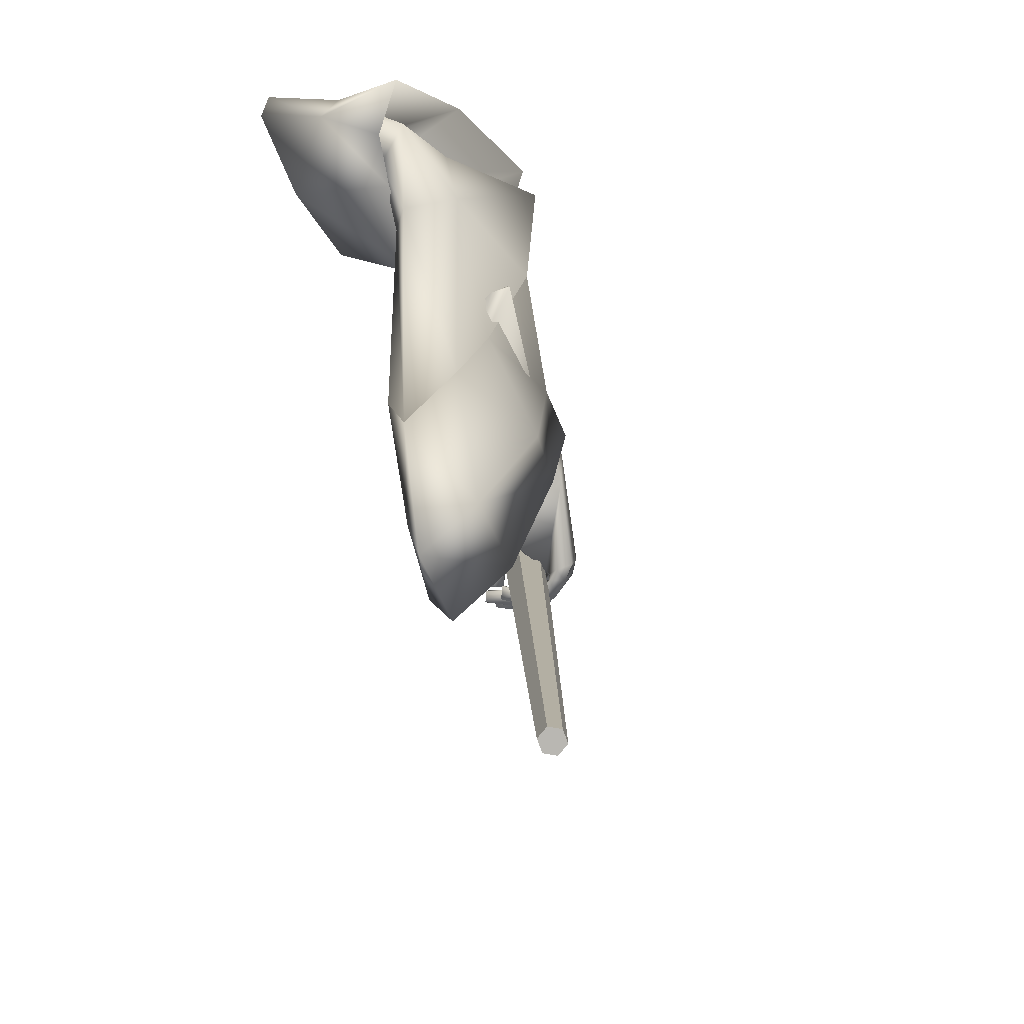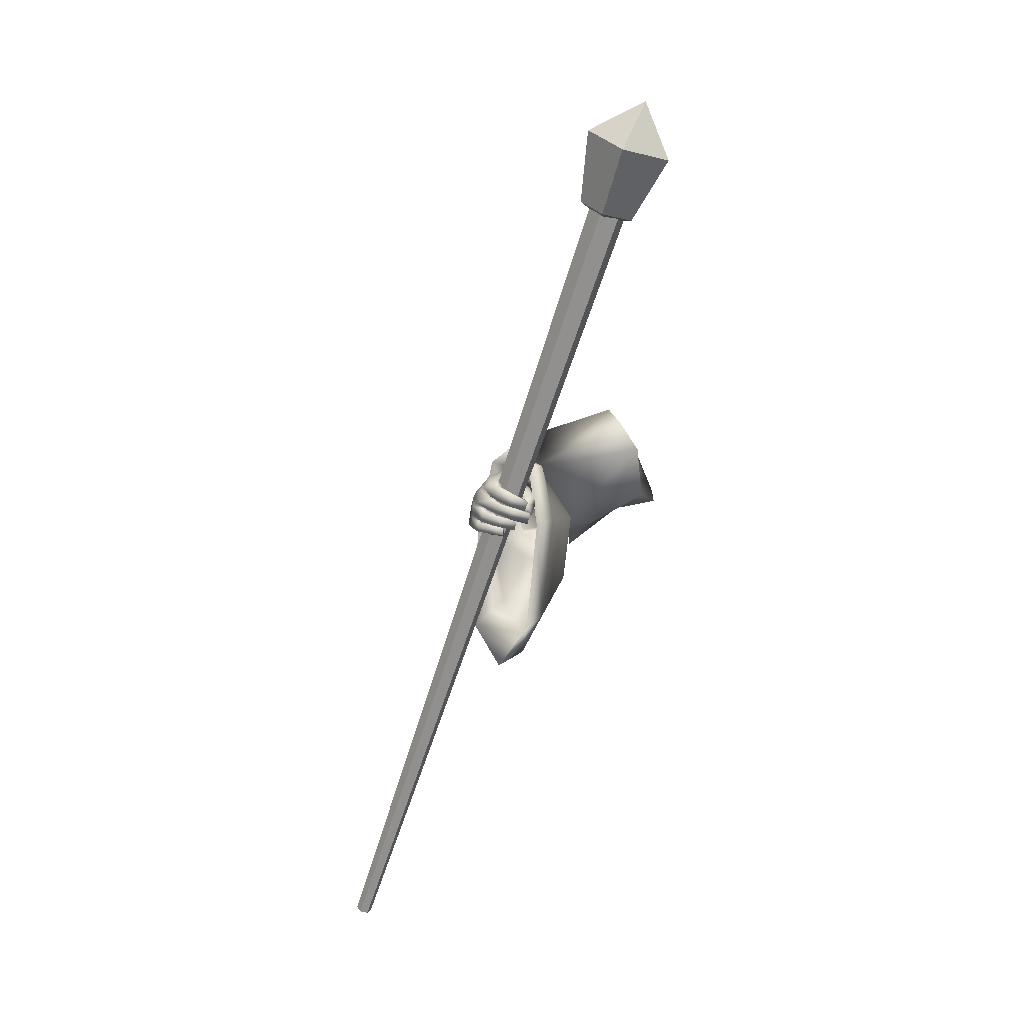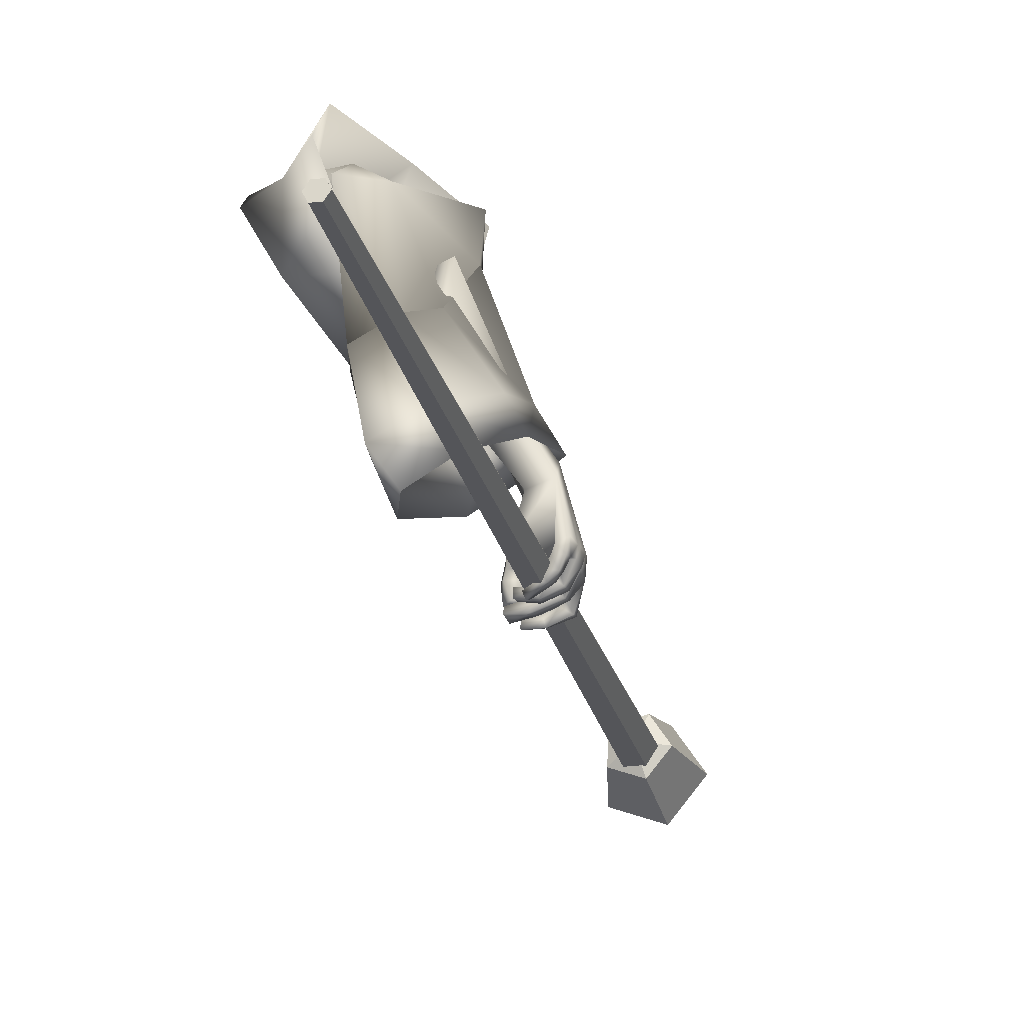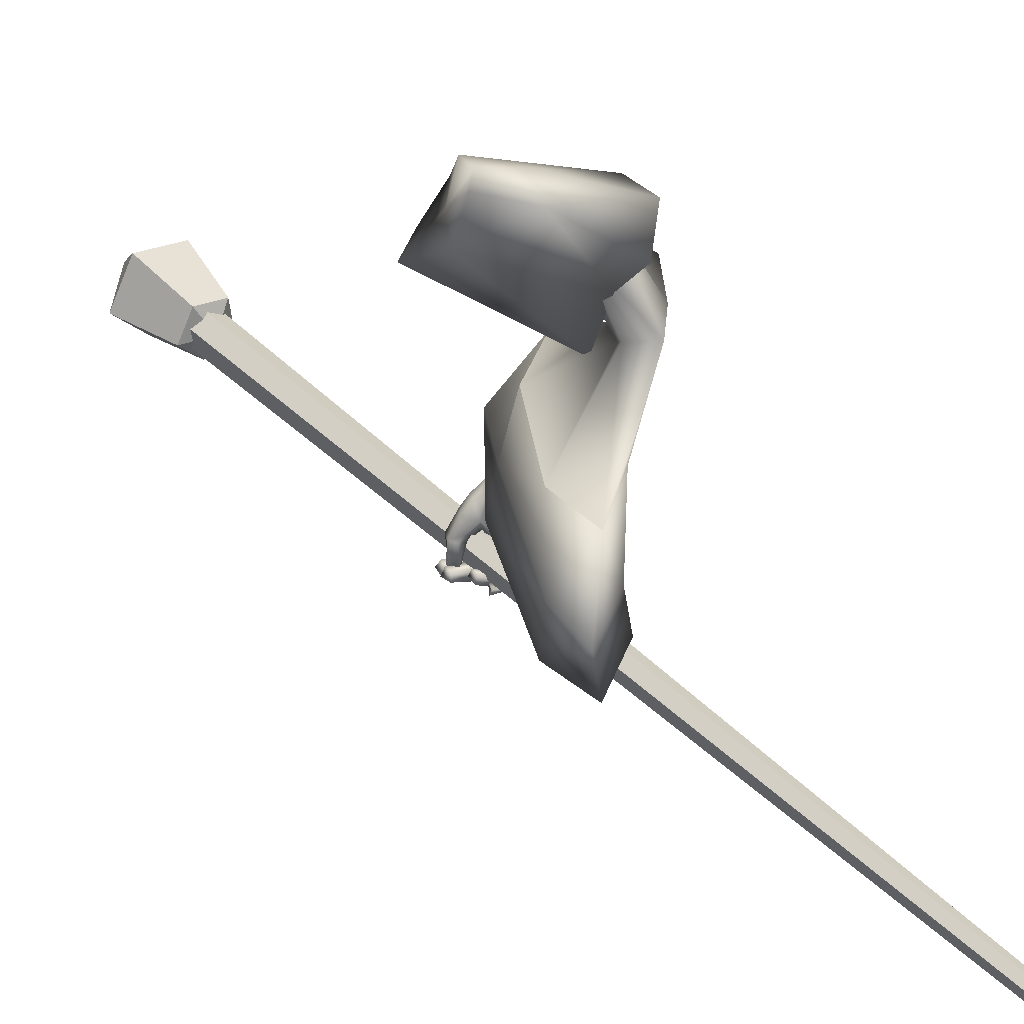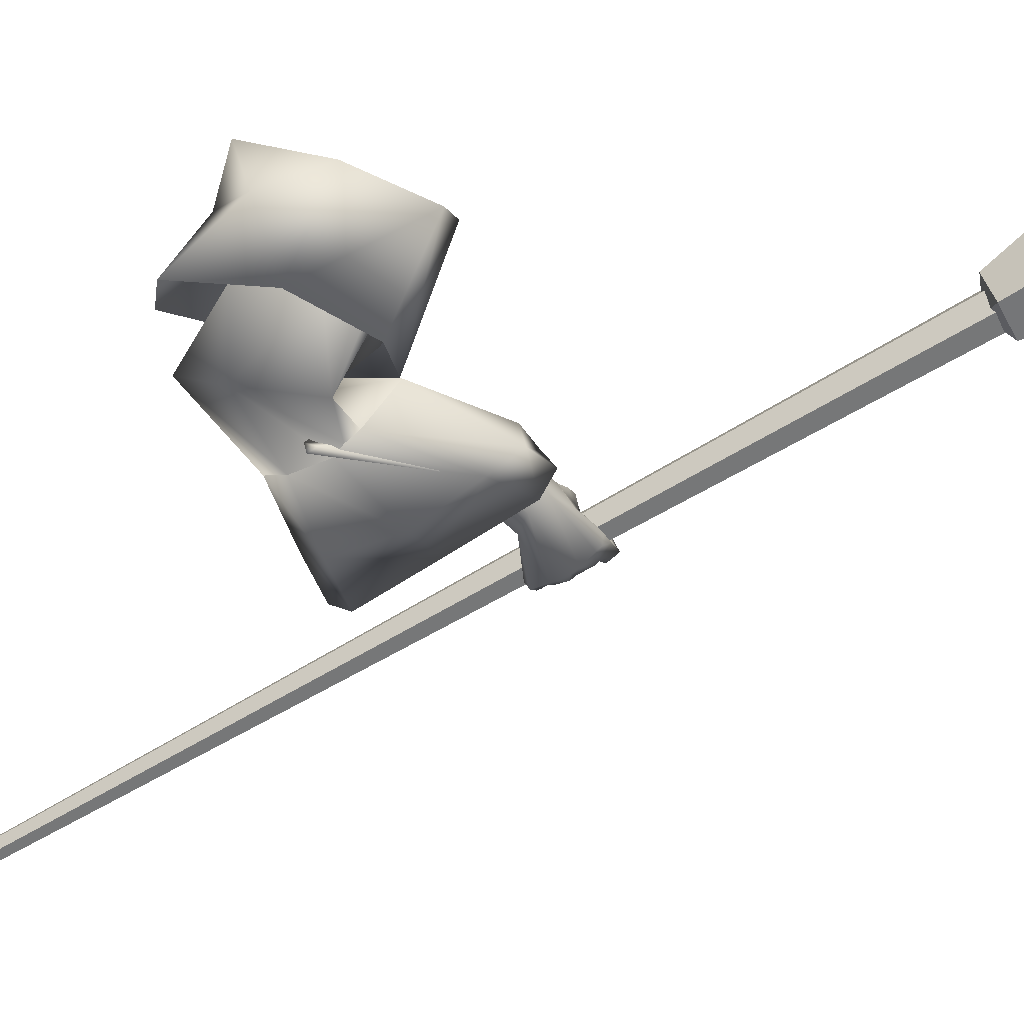
<metadata>
{"format":"obj","ext":"obj","renderer":"f3d","projection":"perspective","resolution":1024,"background":"white","views":[{"elev":-15.1,"azim":13.4,"up":"+Z"},{"elev":43.7,"azim":-168.2,"up":"+Y"},{"elev":-48.7,"azim":29.2,"up":"+Z"},{"elev":10.0,"azim":-29.7,"up":"+Z"},{"elev":52.5,"azim":86.0,"up":"+Z"}]}
</metadata>
<code>
o Wizard.002_Plane.000
v 0.1461 -0.03449 -0.05434
v 0.1658 0.04462 -0.1253
v 0.1779 0.1958 -0.1502
v 0.2554 0.2095 -0.05276
v 0.2023 0.09177 -0.02236
v 0.1535 -0.03019 -0.02918
v 0.2196 0.228 -0.1144
v 0.1898 0.1005 -0.08255
v 0.3477 0.2075 -0.3407
v 0.3424 0.1291 -0.2733
v 0.3593 0.2319 -0.3165
v 0.3443 0.1403 -0.2627
v 0.3871 0.2946 -0.4214
v 0.3873 0.3328 -0.4082
v 0.4102 0.1976 -0.3453
v 0.3826 0.1341 -0.2811
v 0.4394 0.2813 -0.4388
v 0.4068 0.2137 -0.3222
v 0.3795 0.1397 -0.2724
v 0.4377 0.2934 -0.3997
v 0.392 0.3664 -0.5276
v 0.3993 0.3909 -0.4985
v 0.4315 0.2897 -0.5476
v 0.4493 0.2961 -0.5408
v 0.4473 0.3272 -0.5282
v 0.4068 0.3056 -0.5689
v 0.4247 0.3118 -0.5738
v 0.3913 0.3109 -0.577
v 0.4048 0.3171 -0.58
v 0.3708 0.3158 -0.5783
v 0.3714 0.3253 -0.587
v 0.4471 0.3195 -0.5323
v 0.4175 0.3136 -0.5464
v 0.4245 0.3244 -0.5637
v 0.4103 0.3293 -0.5718
v 0.3755 0.3329 -0.5789
v 0.4217 0.2965 -0.5587
v 0.4091 0.322 -0.5536
v 0.3942 0.329 -0.5644
v 0.3743 0.3325 -0.5718
v 0.4383 0.3055 -0.5586
v 0.4371 0.319 -0.5493
v 0.4155 0.3157 -0.5537
v 0.4398 0.3275 -0.5462
v 0.4159 0.3208 -0.545
v 0.4171 0.3382 -0.5727
v 0.4037 0.3262 -0.5564
v 0.3833 0.3375 -0.5792
v 0.3802 0.3255 -0.5648
v 0.3526 0.3272 -0.5719
v 0.3545 0.3237 -0.5556
v 0.3774 0.352 -0.5708
v 0.3506 0.3422 -0.5625
v 0.3797 0.3461 -0.5583
v 0.3527 0.3356 -0.5523
v 0.4155 0.3549 -0.5654
v 0.4009 0.347 -0.5505
v 0.4396 0.3451 -0.5404
v 0.4076 0.3397 -0.5413
v 0.4335 0.3528 -0.5388
v 0.411 0.3441 -0.5343
v 0.4045 0.3629 -0.5648
v 0.3928 0.3487 -0.5457
v 0.3598 0.3557 -0.574
v 0.3662 0.3494 -0.5554
v 0.3277 0.3458 -0.5695
v 0.329 0.3458 -0.5563
v 0.3647 0.3695 -0.5492
v 0.3279 0.3608 -0.5513
v 0.3611 0.3734 -0.5647
v 0.325 0.3674 -0.5653
v 0.4024 0.3793 -0.5536
v 0.3864 0.3663 -0.5416
v 0.4037 0.368 -0.5287
v 0.425 0.3791 -0.5306
v 0.3924 0.3717 -0.5342
v 0.4213 0.3836 -0.5272
v 0.3859 0.3834 -0.5509
v 0.3999 0.3953 -0.5619
v 0.3636 0.3802 -0.5569
v 0.3643 0.3891 -0.573
v 0.3387 0.3727 -0.5544
v 0.3337 0.3781 -0.5695
v 0.3576 0.3975 -0.5483
v 0.3368 0.3881 -0.5482
v 0.3572 0.4043 -0.5562
v 0.3298 0.3912 -0.5577
v 0.3799 0.402 -0.5403
v 0.3945 0.4129 -0.5471
v 0.3919 0.3944 -0.5172
v 0.4032 0.4003 -0.5154
v 0.4393 0.3584 -0.5137
v 0.4439 0.3468 -0.5193
v 0.4234 0.3791 -0.5041
v 0.4184 0.3873 -0.5001
v 0.3909 0.3874 -0.5036
v 0.3965 0.3589 -0.5283
v 0.4034 0.3446 -0.5321
v 0.407 0.3375 -0.535
v 0.3772 0.3068 -0.4176
v 0.4004 0.3546 -0.4449
v 0.3526 0.3138 -0.4898
v 0.3954 0.373 -0.4754
v 0.3686 0.323 -0.4342
v 0.3469 0.3195 -0.4646
v 0.3398 0.3306 -0.5088
v 0.3359 0.3379 -0.4839
v 0.3331 0.3359 -0.5192
v 0.3237 0.3466 -0.5146
v 0.3396 0.3445 -0.5507
v 0.3242 0.3521 -0.5482
v 0.3733 0.3427 -0.505
v 0.3604 0.3445 -0.5071
v 0.3529 0.3484 -0.5199
v 0.3283 0.3619 -0.5086
v 0.3484 0.3551 -0.5495
v 0.3358 0.3681 -0.5387
v 0.3503 0.3637 -0.5183
v 0.3461 0.3664 -0.5467
v 0.343 0.3512 -0.4763
v 0.3576 0.3356 -0.5096
v 0.3606 0.3576 -0.487
v 0.3721 0.3624 -0.4865
v 0.3505 0.3364 -0.4562
v 0.4085 0.3174 -0.3978
v 0.2268 -0.05625 -0.07192
v 0.3561 0.1269 -0.08041
v 0.3471 0.06483 -0.08601
v 0.292 -0.02272 -0.1232
v 0.3099 0.02619 -0.1443
v 0.3504 0.1229 -0.1369
v 0.3482 0.1272 -0.1842
v 0.4158 0.05699 -0.1821
v 0.456 0.07053 -0.1429
v 0.3855 0.04799 -0.2149
v 0.3328 -0.03954 -0.2283
v 0.4435 0.07983 -0.2411
v 0.3918 -0.05019 -0.1873
v 0.3763 0.007666 -0.3781
v 0.3228 -0.06351 -0.225
v 0.4005 0.0647 -0.3193
v 0.356 0.1513 -0.2338
v 0.2854 0.04085 -0.3997
v 0.2913 0.1095 -0.2912
v 0.4353 0.09969 -0.2268
v 0.2343 -0.01061 -0.0328
v 0.3451 -0.1159 -0.2197
v 0.3219 -0.03728 -0.08247
v 0.323 -0.02477 -0.4439
v 0.3133 -0.06259 -0.1696
v 0.3304 0.01882 -0.2513
v 0.3863 0.1484 -0.1962
v 0.4267 0.1313 -0.08611
v 0.3746 0.02149 -0.04467
v 0.3192 -0.1279 -0.1319
v 0.3362 -0.1188 -0.06257
v 0.2057 0.05197 -0.1162
v 0.2233 0.1254 -0.1384
v 0.217 0.154 -0.1282
v 0.223 0.145 -0.0661
v 0.1978 0.08349 -0.06105
v 0.2133 0.04887 -0.09596
v 0.2039 0.03177 -0.07458
v 0.4435 0.07983 -0.2411
v 0.3763 0.007666 -0.3781
v 0.4005 0.0647 -0.3193
v 0.4301 0.2438 -0.3337
v 0.356 0.1513 -0.2338
v 0.3446 0.2894 -0.3427
v 0.2854 0.04085 -0.3997
v 0.2913 0.1095 -0.2912
v 0.3949 0.2948 -0.3265
v 0.4353 0.09969 -0.2268
v 0.3944 0.04349 -0.5267
v 0.4405 0.148 -0.4193
v 0.311 0.1956 -0.3957
v 0.303 0.06775 -0.5411
v 0.323 -0.02477 -0.4439
v 0.3323 0.01147 -0.5926
v 0.4094 0.331 -0.3512
v 0.4399 0.3072 -0.3718
v 0.3664 0.3165 -0.3736
v 0.4267 0.07405 -0.5974
v 0.3643 0.04294 -0.6645
v 0.3187 0.1098 -0.6215
v 0.4498 0.1899 -0.4634
v 0.3274 0.2555 -0.4776
v 0.3795 0.0846 -0.3341
v 0.3647 0.0499 -0.3698
v 0.4188 0.2289 -0.3463
v 0.433 0.0355 -0.2686
v 0.4106 0.03225 -0.2758
v 0.347 0.2671 -0.3539
v 0.3094 0.07009 -0.383
v 0.313 0.1119 -0.3169
v 0.3893 0.2716 -0.3403
v 0.4281 0.04886 -0.2623
v 0.3888 0.06067 -0.5083
v 0.4275 0.1484 -0.4182
v 0.3188 0.1883 -0.3984
v 0.3121 0.08103 -0.5205
v 0.3323 0.03016 -0.4099
v 0.3367 0.03378 -0.5637
v 0.6161 -0.4957 -0.915
v 0.6059 -0.4937 -0.9255
v 0.5919 -0.4983 -0.9234
v 0.5882 -0.505 -0.9106
v 0.5985 -0.507 -0.9
v 0.6124 -0.5023 -0.9022
v 0.271 0.8941 -0.3052
v 0.2482 0.8985 -0.3288
v 0.2171 0.8882 -0.3239
v 0.2089 0.8735 -0.2954
v 0.2317 0.869 -0.2719
v 0.2627 0.8793 -0.2768
v 0.2886 0.9006 -0.3051
v 0.2432 0.9059 -0.3438
v 0.1945 0.882 -0.3186
v 0.2097 0.862 -0.2643
v 0.2678 0.8735 -0.2559
v 0.2866 1.02 -0.2606
v 0.2158 1.028 -0.3211
v 0.1396 0.9906 -0.2818
v 0.1633 0.9593 -0.1969
v 0.2542 0.9772 -0.1838
v 0.2457 0.8658 -0.306
v 0.1938 1.064 -0.2181
f 215 208 209
f 207 212 206
f 211 204 205
f 210 209 204
f 208 213 207
f 212 205 206
f 204 208 205
f 213 214 210
f 221 220 216
f 224 218 219
f 222 216 217
f 220 224 219
f 218 222 217
f 220 226 216
f 218 226 219
f 216 226 217
f 219 226 220
f 217 226 218
f 225 227 224
f 223 227 222
f 221 227 225
f 224 227 223
f 222 227 221
f 215 214 208
f 207 213 212
f 211 210 204
f 210 215 209
f 208 214 213
f 212 211 205
f 206 205 208
f 204 209 208
f 208 207 206
f 210 211 212
f 212 213 210
f 214 215 210
f 221 225 220
f 224 223 218
f 222 221 216
f 220 225 224
f 218 223 222
f 5 4 8
f 1 6 8
f 6 5 8
f 1 2 126
f 7 3 8
f 6 146 5
f 3 2 8
f 2 1 8
f 6 126 146
f 4 7 8
f 6 1 126
f 9 12 11
f 11 100 13
f 13 15 9
f 9 16 10
f 11 20 125
f 11 19 18
f 20 15 17
f 18 16 15
f 112 99 102
f 13 100 102
f 17 32 20
f 20 93 125
f 17 23 24
f 37 27 41
f 26 29 27
f 28 31 29
f 41 34 42
f 27 35 34
f 29 36 35
f 43 26 37
f 26 39 28
f 28 40 30
f 39 36 40
f 30 36 31
f 35 38 34
f 33 37 23
f 24 42 32
f 23 41 24
f 43 34 38
f 42 45 44
f 43 33 45
f 45 46 44
f 47 48 46
f 49 50 48
f 50 52 48
f 49 55 51
f 53 54 52
f 51 53 50
f 54 47 57
f 48 56 46
f 52 57 56
f 46 58 44
f 47 59 57
f 59 56 57
f 58 61 60
f 61 62 60
f 62 65 64
f 64 67 66
f 65 69 67
f 69 70 71
f 71 64 66
f 62 70 72
f 70 73 72
f 65 73 68
f 63 74 73
f 60 72 75
f 74 72 73
f 74 77 75
f 76 79 77
f 78 81 79
f 80 83 81
f 80 85 82
f 81 87 86
f 86 85 84
f 82 87 83
f 78 84 80
f 79 86 89
f 86 88 89
f 76 88 78
f 77 89 91
f 89 90 91
f 32 44 25
f 58 25 44
f 60 93 58
f 75 92 60
f 77 94 75
f 95 91 22
f 90 22 91
f 90 21 96
f 74 21 76
f 61 97 74
f 99 61 59
f 99 45 33
f 67 71 66
f 123 103 96
f 103 22 96
f 102 104 105
f 101 100 14
f 102 107 106
f 106 109 108
f 108 111 110
f 121 102 106
f 106 114 113
f 110 114 108
f 109 117 111
f 117 118 119
f 116 118 114
f 117 116 111
f 107 115 109
f 115 122 118
f 118 113 114
f 106 113 121
f 121 113 112
f 122 112 113
f 21 123 96
f 107 124 120
f 105 104 124
f 100 101 104
f 122 124 123
f 95 22 101
f 95 125 94
f 94 125 92
f 92 125 93
f 25 20 32
f 9 10 12
f 13 9 11
f 11 14 100
f 13 17 15
f 9 15 16
f 125 14 11
f 11 18 20
f 11 12 19
f 20 18 15
f 18 19 16
f 23 17 33
f 13 102 17
f 112 21 97
f 112 97 98
f 17 102 99
f 99 33 17
f 112 98 99
f 17 24 32
f 20 25 93
f 37 26 27
f 26 28 29
f 28 30 31
f 41 27 34
f 27 29 35
f 29 31 36
f 43 38 26
f 26 38 39
f 28 39 40
f 39 35 36
f 30 40 36
f 35 39 38
f 33 43 37
f 24 41 42
f 23 37 41
f 43 42 34
f 42 43 45
f 45 47 46
f 47 49 48
f 49 51 50
f 50 53 52
f 49 54 55
f 53 55 54
f 51 55 53
f 54 49 47
f 48 52 56
f 52 54 57
f 46 56 58
f 47 45 59
f 59 58 56
f 58 59 61
f 61 63 62
f 62 63 65
f 64 65 67
f 65 68 69
f 69 68 70
f 71 70 64
f 62 64 70
f 70 68 73
f 65 63 73
f 63 61 74
f 60 62 72
f 74 75 72
f 74 76 77
f 76 78 79
f 78 80 81
f 80 82 83
f 80 84 85
f 81 83 87
f 86 87 85
f 82 85 87
f 78 88 84
f 79 81 86
f 86 84 88
f 76 90 88
f 77 79 89
f 89 88 90
f 32 42 44
f 58 93 25
f 60 92 93
f 75 94 92
f 77 95 94
f 95 77 91
f 90 96 22
f 90 76 21
f 74 97 21
f 61 98 97
f 99 98 61
f 99 59 45
f 67 69 71
f 103 101 22
f 102 100 104
f 102 105 107
f 106 107 109
f 108 109 111
f 121 112 102
f 106 108 114
f 110 116 114
f 109 115 117
f 117 115 118
f 116 119 118
f 110 111 116
f 117 119 116
f 107 120 115
f 115 120 122
f 118 122 113
f 122 123 112
f 21 112 123
f 107 105 124
f 103 123 101
f 122 120 124
f 124 104 101
f 101 123 124
f 101 14 125
f 125 95 101
f 5 127 4
f 146 128 5
f 7 132 3
f 3 130 2
f 133 132 131
f 128 134 127
f 135 130 132
f 148 138 128
f 141 137 138
f 145 135 133
f 135 144 136
f 147 139 138
f 136 143 140
f 136 129 130
f 2 129 126
f 134 145 133
f 134 131 127
f 4 131 7
f 140 149 147
f 129 147 148
f 126 148 146
f 142 171 144
f 144 170 143
f 143 178 149
f 139 166 141
f 145 168 142
f 149 165 139
f 141 164 137
f 137 173 145
f 172 168 173
f 165 175 166
f 178 174 165
f 168 176 171
f 176 170 171
f 172 182 169
f 174 186 175
f 179 183 174
f 187 177 176
f 169 187 176
f 181 172 167
f 167 173 164
f 185 179 177
f 177 178 170
f 186 167 175
f 167 166 175
f 197 193 196
f 189 199 198
f 202 198 203
f 195 193 192
f 194 200 195
f 196 182 180
f 198 186 183
f 203 183 184
f 201 187 200
f 193 187 182
f 196 181 190
f 197 190 191
f 203 185 201
f 202 201 194
f 186 190 181
f 188 190 199
f 188 195 192
f 5 128 127
f 146 148 128
f 7 131 132
f 3 132 130
f 133 135 132
f 128 138 134
f 135 136 130
f 148 147 138
f 134 138 137
f 139 141 138
f 145 142 135
f 135 142 144
f 147 149 139
f 136 144 143
f 136 140 129
f 2 130 129
f 134 137 145
f 134 133 131
f 4 127 131
f 140 143 149
f 129 140 147
f 126 129 148
f 142 168 171
f 144 171 170
f 143 170 178
f 139 165 166
f 145 173 168
f 149 178 165
f 141 166 164
f 137 164 173
f 172 169 168
f 165 174 175
f 178 179 174
f 168 169 176
f 176 177 170
f 172 180 182
f 174 183 186
f 179 184 183
f 187 185 177
f 169 182 187
f 181 180 172
f 167 172 173
f 185 184 179
f 177 179 178
f 186 181 167
f 167 164 166
f 197 192 193
f 189 188 199
f 202 189 198
f 195 200 193
f 194 201 200
f 196 193 182
f 198 199 186
f 203 198 183
f 201 185 187
f 193 200 187
f 196 180 181
f 197 196 190
f 203 184 185
f 202 203 201
f 186 199 190
f 188 191 190
f 188 189 194
f 202 194 189
f 192 197 191
f 188 194 195
f 192 191 188
f 4 154 153
f 126 150 155
f 126 156 146
f 4 152 7
f 146 154 5
f 3 152 151
f 2 151 150
f 160 154 161
f 162 150 157
f 163 155 162
f 159 153 160
f 163 154 156
f 158 152 159
f 157 151 158
f 158 161 157
f 4 5 154
f 126 2 150
f 126 155 156
f 4 153 152
f 146 156 154
f 3 7 152
f 2 3 151
f 160 153 154
f 162 155 150
f 163 156 155
f 159 152 153
f 163 161 154
f 158 151 152
f 157 150 151
f 162 157 161
f 158 159 160
f 160 161 158
f 163 162 161

</code>
